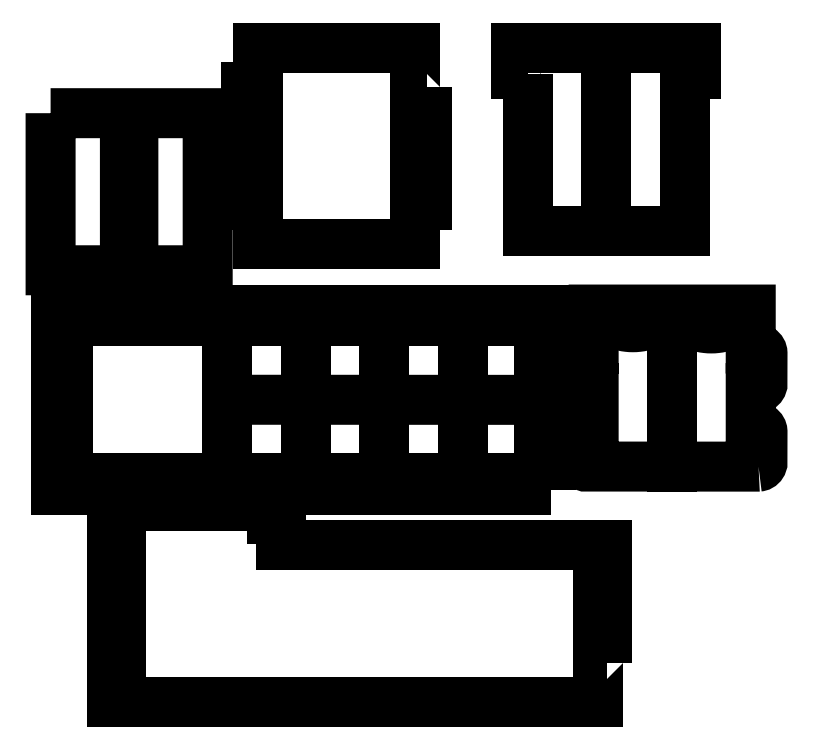
<metadata>
{"format":"dxf","ext":"dxf","renderer":"ezdxf+matplotlib","layout":"modelspace","background":"white","min_lineweight":24,"dpi":150}
</metadata>
<code>
0
SECTION
2
ENTITIES
0
LWPOLYLINE
8
0
90
4
70
1
43
0
10
376.2
20
-129
10
376.2
20
-9
10
16.23
20
-9
10
16.23
20
-129
0
LINE
8
0
10
138
20
-8.914
30
0
11
138
21
-128.9
31
0
0
LINE
8
0
10
198
20
-8.914
30
0
11
198
21
-128.9
31
0
0
LINE
8
0
10
258
20
-8.914
30
0
11
258
21
-128.9
31
0
0
LINE
8
0
10
318
20
-8.914
30
0
11
318
21
-128.9
31
0
0
LWPOLYLINE
8
0
90
4
70
1
43
0
10
385.2
20
-138
10
385.2
20
1.504e-14
10
7.232
20
0
10
7.232
20
-138
0
LINE
8
0
10
141.2
20
-68.91
30
0
11
381.2
21
-69
31
0
0
LWPOLYLINE
8
0
90
4
70
1
43
0
10
3.175
20
150
10
3.175
20
30
10
123.2
20
30
10
123.2
20
150
0
LINE
8
0
10
61.91
20
27.86
30
0
11
64.44
21
27.86
31
0
0
SPLINE
8
0
70
4
71
3
72
8
73
4
74
0
42
1e-09
43
1e-10
44
1e-10
40
0
40
0
40
0
40
0
40
1
40
1
40
1
40
1
41
1
41
1
41
1
41
1
10
64.44
20
27.86
30
0
10
63.65
20
26.99
30
0
10
62.45
20
26.63
30
0
10
61.32
20
26.92
30
0
0
SPLINE
8
0
70
4
71
3
72
8
73
4
74
0
42
1e-09
43
1e-10
44
1e-10
40
0
40
0
40
0
40
0
40
1
40
1
40
1
40
1
41
1
41
1
41
1
41
1
10
61.32
20
26.92
30
0
10
60.18
20
27.21
30
0
10
59.3
20
28.09
30
0
10
59.01
20
29.23
30
0
0
SPLINE
8
0
70
4
71
3
72
8
73
4
74
0
42
1e-09
43
1e-10
44
1e-10
40
0
40
0
40
0
40
0
40
1
40
1
40
1
40
1
41
1
41
1
41
1
41
1
10
59.01
20
29.23
30
0
10
58.73
20
30.36
30
0
10
59.09
20
31.56
30
0
10
59.95
20
32.35
30
0
0
LINE
8
0
10
59.95
20
32.35
30
0
11
59.95
21
137.7
31
0
0
SPLINE
8
0
70
4
71
3
72
8
73
4
74
0
42
1e-09
43
1e-10
44
1e-10
40
0
40
0
40
0
40
0
40
1
40
1
40
1
40
1
41
1
41
1
41
1
41
1
10
59.95
20
137.7
30
0
10
59.09
20
138.5
30
0
10
58.73
20
139.7
30
0
10
59.01
20
140.8
30
0
0
SPLINE
8
0
70
4
71
3
72
8
73
4
74
0
42
1e-09
43
1e-10
44
1e-10
40
0
40
0
40
0
40
0
40
1
40
1
40
1
40
1
41
1
41
1
41
1
41
1
10
59.01
20
140.8
30
0
10
59.3
20
142
30
0
10
60.18
20
142.9
30
0
10
61.32
20
143.1
30
0
0
SPLINE
8
0
70
4
71
3
72
8
73
4
74
0
42
1e-09
43
1e-10
44
1e-10
40
0
40
0
40
0
40
0
40
1
40
1
40
1
40
1
41
1
41
1
41
1
41
1
10
61.32
20
143.1
30
0
10
62.45
20
143.4
30
0
10
63.65
20
143.1
30
0
10
64.44
20
142.2
30
0
0
LINE
8
0
10
64.44
20
142.2
30
0
11
61.91
21
142.2
31
0
0
SPLINE
8
0
70
4
71
3
72
8
73
4
74
0
42
1e-09
43
1e-10
44
1e-10
40
0
40
0
40
0
40
0
40
1
40
1
40
1
40
1
41
1
41
1
41
1
41
1
10
61.91
20
142.2
30
0
10
62.7
20
143.1
30
0
10
63.9
20
143.4
30
0
10
65.03
20
143.1
30
0
0
SPLINE
8
0
70
4
71
3
72
8
73
4
74
0
42
1e-09
43
1e-10
44
1e-10
40
0
40
0
40
0
40
0
40
1
40
1
40
1
40
1
41
1
41
1
41
1
41
1
10
65.03
20
143.1
30
0
10
66.17
20
142.9
30
0
10
67.05
20
142
30
0
10
67.34
20
140.8
30
0
0
SPLINE
8
0
70
4
71
3
72
8
73
4
74
0
42
1e-09
43
1e-10
44
1e-10
40
0
40
0
40
0
40
0
40
1
40
1
40
1
40
1
41
1
41
1
41
1
41
1
10
67.34
20
140.8
30
0
10
67.62
20
139.7
30
0
10
67.26
20
138.5
30
0
10
66.4
20
137.7
30
0
0
LINE
8
0
10
66.4
20
137.7
30
0
11
66.4
21
32.35
31
0
0
SPLINE
8
0
70
4
71
3
72
8
73
4
74
0
42
1e-09
43
1e-10
44
1e-10
40
0
40
0
40
0
40
0
40
1
40
1
40
1
40
1
41
1
41
1
41
1
41
1
10
66.4
20
32.35
30
0
10
67.26
20
31.56
30
0
10
67.62
20
30.36
30
0
10
67.34
20
29.23
30
0
0
SPLINE
8
0
70
4
71
3
72
8
73
4
74
0
42
1e-09
43
1e-10
44
1e-10
40
0
40
0
40
0
40
0
40
1
40
1
40
1
40
1
41
1
41
1
41
1
41
1
10
67.34
20
29.23
30
0
10
67.05
20
28.09
30
0
10
66.17
20
27.21
30
0
10
65.03
20
26.92
30
0
0
SPLINE
8
0
70
4
71
3
72
8
73
4
74
0
42
1e-09
43
1e-10
44
1e-10
40
0
40
0
40
0
40
0
40
1
40
1
40
1
40
1
41
1
41
1
41
1
41
1
10
65.03
20
26.92
30
0
10
63.9
20
26.63
30
0
10
62.7
20
26.99
30
0
10
61.91
20
27.86
30
0
0
LWPOLYLINE
8
0
90
20
70
1
43
0
10
290.8
20
170
10
290.8
20
140
10
281.8
20
140
10
281.8
20
110
10
290.8
20
110
10
290.8
20
80
10
281.8
20
80
10
281.8
20
50
10
161.8
20
50
10
161.8
20
80
10
152.8
20
80
10
152.8
20
110
10
161.8
20
110
10
161.8
20
140
10
152.8
20
140
10
152.8
20
170
10
161.8
20
170
10
161.8
20
200
10
281.8
20
200
10
281.8
20
170
0
LINE
8
0
10
427.5
20
60
30
0
11
427.5
21
176.6
31
0
0
LWPOLYLINE
8
0
90
8
70
1
43
0
10
367.5
20
180
10
358.5
20
180
10
358.5
20
200
10
496.5
20
200
10
496.5
20
180
10
487.5
20
180
10
487.5
20
60
10
367.5
20
60
0
LWPOLYLINE
8
0
90
272
70
1
43
0
10
544
20
-120
10
543.8
20
-120
10
543.6
20
-120
10
412.4
20
-120
10
412.2
20
-120
10
412
20
-120
10
411.9
20
-120
10
411.7
20
-119.9
10
411.5
20
-119.9
10
411.4
20
-119.8
10
411.2
20
-119.8
10
411.1
20
-119.7
10
410.9
20
-119.7
10
410.8
20
-119.6
10
410.6
20
-119.5
10
410.5
20
-119.4
10
410.4
20
-119.3
10
410.2
20
-119.2
10
410.1
20
-119.1
10
410
20
-119
10
409.9
20
-118.9
10
409.8
20
-118.8
10
409.7
20
-118.6
10
409.6
20
-118.5
10
409.5
20
-118.4
10
409.4
20
-118.2
10
409.3
20
-118.1
10
409.3
20
-117.9
10
409.2
20
-117.8
10
409.2
20
-117.6
10
409.1
20
-117.5
10
409.1
20
-117.3
10
409
20
-117.1
10
409
20
-117
10
409
20
-116.8
10
409
20
-116.6
10
409
20
-93.37
10
409
20
-93.2
10
409
20
-93.03
10
409
20
-92.86
10
409.1
20
-92.69
10
409.1
20
-92.53
10
409.2
20
-92.37
10
409.2
20
-92.21
10
409.3
20
-92.06
10
409.3
20
-91.91
10
409.4
20
-91.77
10
409.5
20
-91.62
10
409.6
20
-91.49
10
409.7
20
-91.36
10
409.8
20
-91.23
10
409.9
20
-91.11
10
410
20
-90.99
10
410.1
20
-90.88
10
410.2
20
-90.77
10
410.4
20
-90.67
10
410.5
20
-90.58
10
410.6
20
-90.49
10
410.8
20
-90.41
10
410.9
20
-90.33
10
411.1
20
-90.27
10
411.2
20
-90.2
10
411.4
20
-90.15
10
411.5
20
-90.11
10
411.7
20
-90.07
10
411.9
20
-90.04
10
412
20
-90.02
10
412.2
20
-90
10
412.4
20
-90
10
418
20
-90
10
418
20
-60
10
412.4
20
-60
10
412.2
20
-60
10
412
20
-59.98
10
411.9
20
-59.96
10
411.7
20
-59.93
10
411.5
20
-59.89
10
411.4
20
-59.85
10
411.2
20
-59.8
10
411.1
20
-59.73
10
410.9
20
-59.67
10
410.8
20
-59.59
10
410.6
20
-59.51
10
410.5
20
-59.42
10
410.4
20
-59.33
10
410.2
20
-59.23
10
410.1
20
-59.12
10
410
20
-59.01
10
409.9
20
-58.89
10
409.8
20
-58.77
10
409.7
20
-58.64
10
409.6
20
-58.51
10
409.5
20
-58.38
10
409.4
20
-58.23
10
409.3
20
-58.09
10
409.3
20
-57.94
10
409.2
20
-57.79
10
409.2
20
-57.63
10
409.1
20
-57.47
10
409.1
20
-57.31
10
409
20
-57.14
10
409
20
-56.97
10
409
20
-56.8
10
409
20
-56.63
10
409
20
-33.38
10
409
20
-33.2
10
409
20
-33.03
10
409
20
-32.86
10
409.1
20
-32.7
10
409.1
20
-32.53
10
409.2
20
-32.37
10
409.2
20
-32.21
10
409.3
20
-32.06
10
409.3
20
-31.91
10
409.4
20
-31.77
10
409.5
20
-31.63
10
409.6
20
-31.49
10
409.7
20
-31.36
10
409.8
20
-31.23
10
409.9
20
-31.11
10
410
20
-30.99
10
410.1
20
-30.88
10
410.2
20
-30.77
10
410.4
20
-30.67
10
410.5
20
-30.58
10
410.6
20
-30.49
10
410.8
20
-30.41
10
410.9
20
-30.33
10
411.1
20
-30.27
10
411.2
20
-30.21
10
411.4
20
-30.15
10
411.5
20
-30.11
10
411.7
20
-30.07
10
411.9
20
-30.04
10
412
20
-30.02
10
412.2
20
-30.01
10
412.4
20
-30
10
418
20
-30
10
418
20
0
10
538
20
0
10
538
20
-30
10
543.6
20
-30
10
543.8
20
-30.01
10
544
20
-30.02
10
544.1
20
-30.04
10
544.3
20
-30.07
10
544.5
20
-30.11
10
544.6
20
-30.15
10
544.8
20
-30.21
10
544.9
20
-30.27
10
545.1
20
-30.33
10
545.2
20
-30.41
10
545.4
20
-30.49
10
545.5
20
-30.58
10
545.6
20
-30.67
10
545.8
20
-30.77
10
545.9
20
-30.88
10
546
20
-30.99
10
546.1
20
-31.11
10
546.2
20
-31.23
10
546.3
20
-31.36
10
546.4
20
-31.49
10
546.5
20
-31.63
10
546.6
20
-31.77
10
546.7
20
-31.91
10
546.7
20
-32.06
10
546.8
20
-32.21
10
546.8
20
-32.37
10
546.9
20
-32.53
10
546.9
20
-32.7
10
547
20
-32.86
10
547
20
-33.03
10
547
20
-33.2
10
547
20
-33.38
10
547
20
-56.63
10
547
20
-56.8
10
547
20
-56.97
10
547
20
-57.14
10
546.9
20
-57.31
10
546.9
20
-57.47
10
546.8
20
-57.63
10
546.8
20
-57.79
10
546.7
20
-57.94
10
546.7
20
-58.09
10
546.6
20
-58.23
10
546.5
20
-58.38
10
546.4
20
-58.51
10
546.3
20
-58.64
10
546.2
20
-58.77
10
546.1
20
-58.89
10
546
20
-59.01
10
545.9
20
-59.12
10
545.8
20
-59.23
10
545.6
20
-59.33
10
545.5
20
-59.42
10
545.4
20
-59.51
10
545.2
20
-59.59
10
545.1
20
-59.67
10
544.9
20
-59.73
10
544.8
20
-59.8
10
544.6
20
-59.85
10
544.5
20
-59.89
10
544.3
20
-59.93
10
544.1
20
-59.96
10
544
20
-59.98
10
543.8
20
-60
10
543.6
20
-60
10
538
20
-60
10
538
20
-90
10
543.6
20
-90
10
543.8
20
-90
10
544
20
-90.02
10
544.1
20
-90.04
10
544.3
20
-90.07
10
544.5
20
-90.11
10
544.6
20
-90.15
10
544.8
20
-90.2
10
544.9
20
-90.27
10
545.1
20
-90.33
10
545.2
20
-90.41
10
545.4
20
-90.49
10
545.5
20
-90.58
10
545.6
20
-90.67
10
545.8
20
-90.77
10
545.9
20
-90.88
10
546
20
-90.99
10
546.1
20
-91.11
10
546.2
20
-91.23
10
546.3
20
-91.36
10
546.4
20
-91.49
10
546.5
20
-91.62
10
546.6
20
-91.77
10
546.7
20
-91.91
10
546.7
20
-92.06
10
546.8
20
-92.21
10
546.8
20
-92.37
10
546.9
20
-92.53
10
546.9
20
-92.69
10
547
20
-92.86
10
547
20
-93.03
10
547
20
-93.2
10
547
20
-93.37
10
547
20
-116.6
10
547
20
-116.8
10
547
20
-117
10
547
20
-117.1
10
546.9
20
-117.3
10
546.9
20
-117.5
10
546.8
20
-117.6
10
546.8
20
-117.8
10
546.7
20
-117.9
10
546.7
20
-118.1
10
546.6
20
-118.2
10
546.5
20
-118.4
10
546.4
20
-118.5
10
546.3
20
-118.6
10
546.2
20
-118.8
10
546.1
20
-118.9
10
546
20
-119
10
545.9
20
-119.1
10
545.8
20
-119.2
10
545.6
20
-119.3
10
545.5
20
-119.4
10
545.4
20
-119.5
10
545.2
20
-119.6
10
545.1
20
-119.7
10
544.9
20
-119.7
10
544.8
20
-119.8
10
544.6
20
-119.8
10
544.5
20
-119.9
10
544.3
20
-119.9
10
544.1
20
-120
0
LINE
8
0
10
478
20
-120
30
0
11
478
21
0
31
0
0
SPLINE
8
0
70
0
71
2
72
6
73
3
74
0
42
1e-09
43
1e-10
44
1e-10
40
0
40
0
40
0
40
1
40
1
40
1
10
418
20
0
30
0
10
448
20
-27
30
0
10
478
20
0
30
0
0
SPLINE
8
0
70
0
71
2
72
6
73
3
74
0
42
1e-09
43
1e-10
44
1e-10
40
0
40
0
40
0
40
1
40
1
40
1
10
477.9
20
-0.9286
30
0
10
507.9
20
-27.93
30
0
10
537.9
20
-0.9286
30
0
0
LWPOLYLINE
8
0
90
22
70
1
43
0
10
428
20
-270
10
421.2
20
-270
10
421.2
20
-300
10
50
20
-300
10
50
20
-270
10
56.76
20
-270
10
56.76
20
-240
10
50
20
-240
10
50
20
-210
10
56.76
20
-210
10
56.76
20
-180
10
50
20
-180
10
50
20
-150
10
172.2
20
-150
10
172.2
20
-160
10
179
20
-160
10
179
20
-180
10
428
20
-180
10
428
20
-210
10
421.2
20
-210
10
421.2
20
-240
10
428
20
-240
0
ENDSEC
0
EOF

</code>
